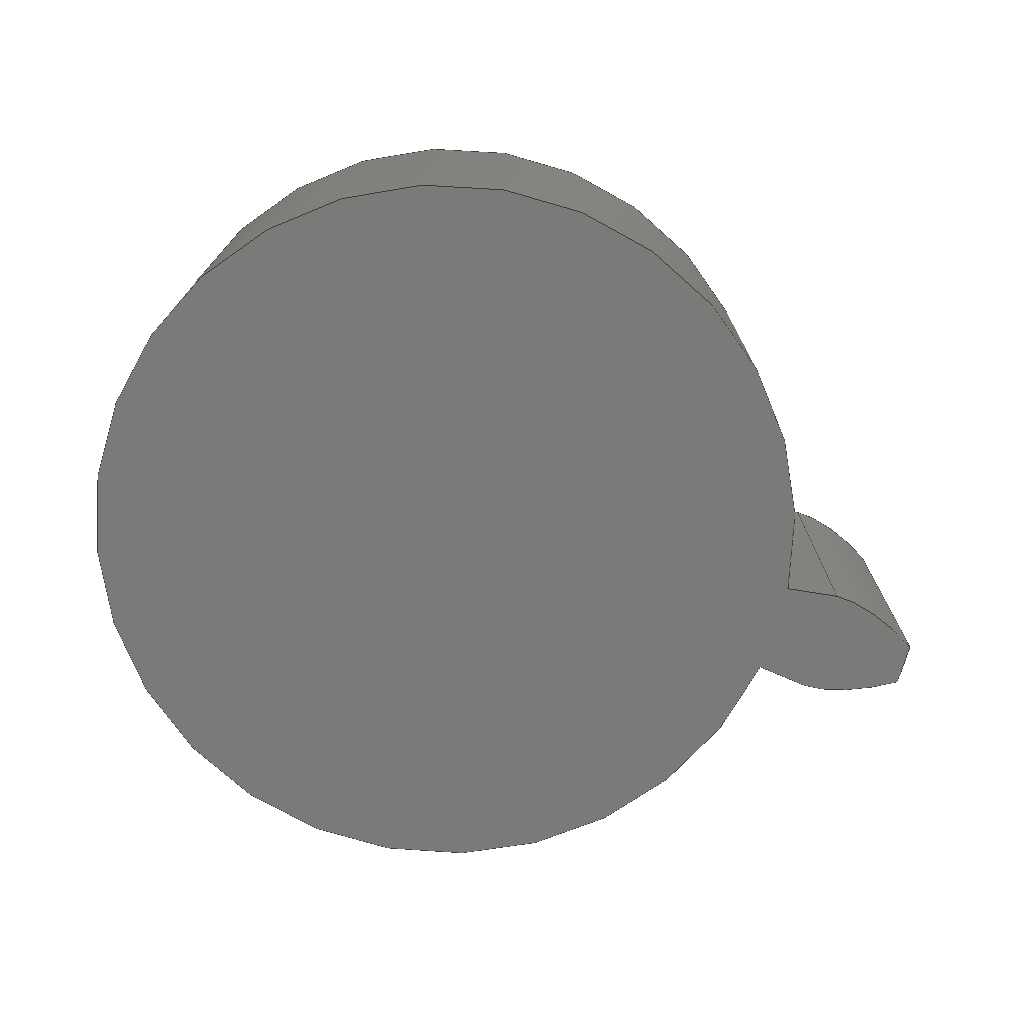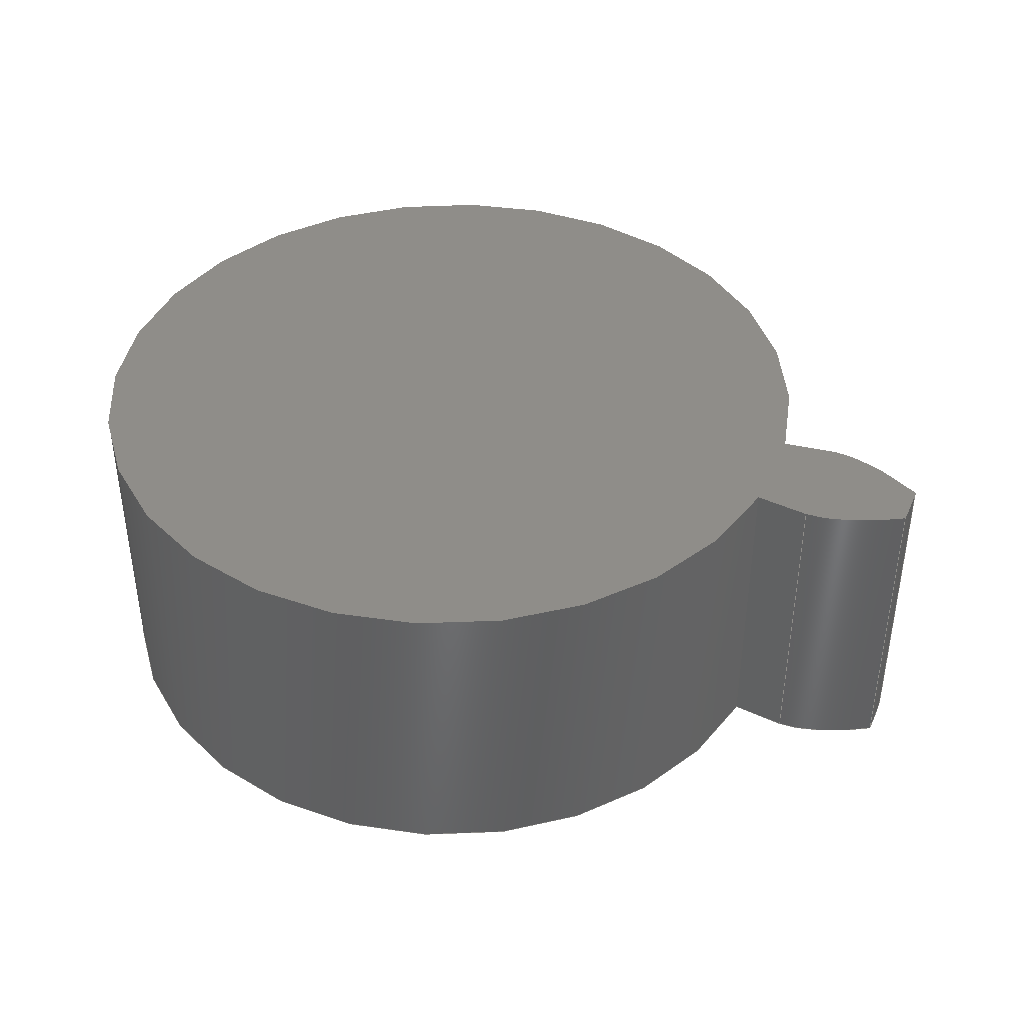
<metadata>
{"format":"step","ext":"step","renderer":"f3d","projection":"perspective","resolution":1024,"background":"white","views":[{"elev":-73.3,"azim":-16.5,"up":"+Z"},{"elev":41.0,"azim":22.5,"up":"+Z"}]}
</metadata>
<code>
ISO-10303-21;
DATA;
#1=MECHANICAL_DESIGN_GEOMETRIC_PRESENTATION_REPRESENTATION('',(#4),#320);
#2=SHAPE_REPRESENTATION_RELATIONSHIP('SRR','None',#327,#3);
#3=ADVANCED_BREP_SHAPE_REPRESENTATION('',(#5),#319);
#4=STYLED_ITEM('',(#337),#5);
#5=MANIFOLD_SOLID_BREP('Gear (1.84 pitch dia.)',#132);
#6=CIRCLE('',#149,1.069);
#7=CIRCLE('',#150,1.069);
#8=CIRCLE('',#152,0.7546);
#9=CIRCLE('',#153,0.7546);
#10=CYLINDRICAL_SURFACE('',#148,1.069);
#11=CYLINDRICAL_SURFACE('',#151,0.7546);
#12=B_SPLINE_CURVE_WITH_KNOTS('',3,(#232,#233,#234,#235,#236,#237,#238,
#239,#240,#241,#242,#243),.UNSPECIFIED.,.F.,.F.,(4,1,1,1,1,1,1,1,1,4),(0,
0.02096,0.04242,0.06438,0.08682,
0.1097,0.1332,0.157,0.1814,
0.2063),.UNSPECIFIED.);
#13=B_SPLINE_CURVE_WITH_KNOTS('',3,(#245,#246,#247,#248,#249,#250,#251,
#252,#253,#254,#255,#256),.UNSPECIFIED.,.F.,.F.,(4,1,1,1,1,1,1,1,1,4),(-0.2063,
-0.1814,-0.157,-0.1332,-0.1097,
-0.08682,-0.06438,-0.04242,-0.02096,
0),.UNSPECIFIED.);
#14=B_SPLINE_CURVE_WITH_KNOTS('',3,(#288,#289,#290,#291,#292,#293,#294,
#295,#296,#297,#298,#299),.UNSPECIFIED.,.F.,.F.,(4,1,1,1,1,1,1,1,1,4),(0,
0.02096,0.04242,0.06438,0.08682,
0.1097,0.1332,0.157,0.1814,
0.2063),.UNSPECIFIED.);
#15=B_SPLINE_CURVE_WITH_KNOTS('',3,(#300,#301,#302,#303,#304,#305,#306,
#307,#308,#309,#310,#311),.UNSPECIFIED.,.F.,.F.,(4,1,1,1,1,1,1,1,1,4),(0,
0.02096,0.04242,0.06438,0.08682,
0.1097,0.1332,0.157,0.1814,
0.2063),.UNSPECIFIED.);
#16=B_SPLINE_SURFACE_WITH_KNOTS('',3,1,((#207,#208),(#209,#210),(#211,#212),
(#213,#214),(#215,#216),(#217,#218),(#219,#220),(#221,#222),(#223,#224),
(#225,#226),(#227,#228),(#229,#230)),.UNSPECIFIED.,.F.,.F.,.F.,(4,1,1,1,
1,1,1,1,1,4),(2,2),(-0.2063,-0.1814,-0.157,
-0.1332,-0.1097,-0.08682,-0.06438,
-0.04242,-0.02096,0),(0,0.635),.UNSPECIFIED.);
#17=B_SPLINE_SURFACE_WITH_KNOTS('',3,1,((#264,#265),(#266,#267),(#268,#269),
(#270,#271),(#272,#273),(#274,#275),(#276,#277),(#278,#279),(#280,#281),
(#282,#283),(#284,#285),(#286,#287)),.UNSPECIFIED.,.F.,.F.,.F.,(4,1,1,1,
1,1,1,1,1,4),(2,2),(0,0.02096,0.04242,0.06438,
0.08682,0.1097,0.1332,0.157,
0.1814,0.2063),(0,0.635),.UNSPECIFIED.);
#18=FACE_OUTER_BOUND('',#26,.T.);
#19=FACE_OUTER_BOUND('',#27,.T.);
#20=FACE_OUTER_BOUND('',#28,.T.);
#21=FACE_OUTER_BOUND('',#29,.T.);
#22=FACE_OUTER_BOUND('',#30,.T.);
#23=FACE_OUTER_BOUND('',#31,.T.);
#24=FACE_OUTER_BOUND('',#32,.T.);
#25=FACE_OUTER_BOUND('',#33,.T.);
#26=EDGE_LOOP('',(#84,#85,#86,#87));
#27=EDGE_LOOP('',(#88,#89,#90,#91));
#28=EDGE_LOOP('',(#92,#93,#94,#95));
#29=EDGE_LOOP('',(#96,#97,#98,#99));
#30=EDGE_LOOP('',(#100,#101,#102,#103));
#31=EDGE_LOOP('',(#104,#105,#106,#107));
#32=EDGE_LOOP('',(#108,#109,#110,#111,#112,#113));
#33=EDGE_LOOP('',(#114,#115,#116,#117,#118,#119));
#34=LINE('',#192,#44);
#35=LINE('',#194,#45);
#36=LINE('',#196,#46);
#37=LINE('',#197,#47);
#38=LINE('',#201,#48);
#39=LINE('',#203,#49);
#40=LINE('',#205,#50);
#41=LINE('',#206,#51);
#42=LINE('',#257,#52);
#43=LINE('',#263,#53);
#44=VECTOR('',#160,1);
#45=VECTOR('',#161,1);
#46=VECTOR('',#162,1);
#47=VECTOR('',#163,1);
#48=VECTOR('',#166,1);
#49=VECTOR('',#167,1);
#50=VECTOR('',#168,1);
#51=VECTOR('',#169,1);
#52=VECTOR('',#170,1);
#53=VECTOR('',#177,1);
#54=VERTEX_POINT('',#190);
#55=VERTEX_POINT('',#191);
#56=VERTEX_POINT('',#193);
#57=VERTEX_POINT('',#195);
#58=VERTEX_POINT('',#199);
#59=VERTEX_POINT('',#200);
#60=VERTEX_POINT('',#202);
#61=VERTEX_POINT('',#204);
#62=VERTEX_POINT('',#231);
#63=VERTEX_POINT('',#244);
#64=VERTEX_POINT('',#259);
#65=VERTEX_POINT('',#261);
#66=EDGE_CURVE('',#54,#55,#34,.T.);
#67=EDGE_CURVE('',#55,#56,#35,.T.);
#68=EDGE_CURVE('',#57,#56,#36,.T.);
#69=EDGE_CURVE('',#54,#57,#37,.T.);
#70=EDGE_CURVE('',#58,#59,#38,.T.);
#71=EDGE_CURVE('',#60,#58,#39,.T.);
#72=EDGE_CURVE('',#61,#60,#40,.T.);
#73=EDGE_CURVE('',#59,#61,#41,.T.);
#74=EDGE_CURVE('',#59,#62,#12,.T.);
#75=EDGE_CURVE('',#63,#61,#13,.T.);
#76=EDGE_CURVE('',#62,#63,#42,.T.);
#77=EDGE_CURVE('',#64,#62,#6,.T.);
#78=EDGE_CURVE('',#65,#63,#7,.T.);
#79=EDGE_CURVE('',#64,#65,#43,.T.);
#80=EDGE_CURVE('',#55,#64,#14,.T.);
#81=EDGE_CURVE('',#56,#65,#15,.T.);
#82=EDGE_CURVE('',#58,#54,#8,.T.);
#83=EDGE_CURVE('',#60,#57,#9,.T.);
#84=ORIENTED_EDGE('',*,*,#66,.T.);
#85=ORIENTED_EDGE('',*,*,#67,.T.);
#86=ORIENTED_EDGE('',*,*,#68,.F.);
#87=ORIENTED_EDGE('',*,*,#69,.F.);
#88=ORIENTED_EDGE('',*,*,#70,.F.);
#89=ORIENTED_EDGE('',*,*,#71,.F.);
#90=ORIENTED_EDGE('',*,*,#72,.F.);
#91=ORIENTED_EDGE('',*,*,#73,.F.);
#92=ORIENTED_EDGE('',*,*,#74,.F.);
#93=ORIENTED_EDGE('',*,*,#73,.T.);
#94=ORIENTED_EDGE('',*,*,#75,.F.);
#95=ORIENTED_EDGE('',*,*,#76,.F.);
#96=ORIENTED_EDGE('',*,*,#77,.T.);
#97=ORIENTED_EDGE('',*,*,#76,.T.);
#98=ORIENTED_EDGE('',*,*,#78,.F.);
#99=ORIENTED_EDGE('',*,*,#79,.F.);
#100=ORIENTED_EDGE('',*,*,#80,.T.);
#101=ORIENTED_EDGE('',*,*,#79,.T.);
#102=ORIENTED_EDGE('',*,*,#81,.F.);
#103=ORIENTED_EDGE('',*,*,#67,.F.);
#104=ORIENTED_EDGE('',*,*,#71,.T.);
#105=ORIENTED_EDGE('',*,*,#82,.T.);
#106=ORIENTED_EDGE('',*,*,#69,.T.);
#107=ORIENTED_EDGE('',*,*,#83,.F.);
#108=ORIENTED_EDGE('',*,*,#83,.T.);
#109=ORIENTED_EDGE('',*,*,#68,.T.);
#110=ORIENTED_EDGE('',*,*,#81,.T.);
#111=ORIENTED_EDGE('',*,*,#78,.T.);
#112=ORIENTED_EDGE('',*,*,#75,.T.);
#113=ORIENTED_EDGE('',*,*,#72,.T.);
#114=ORIENTED_EDGE('',*,*,#82,.F.);
#115=ORIENTED_EDGE('',*,*,#70,.T.);
#116=ORIENTED_EDGE('',*,*,#74,.T.);
#117=ORIENTED_EDGE('',*,*,#77,.F.);
#118=ORIENTED_EDGE('',*,*,#80,.F.);
#119=ORIENTED_EDGE('',*,*,#66,.F.);
#120=PLANE('',#146);
#121=PLANE('',#147);
#122=PLANE('',#154);
#123=PLANE('',#155);
#124=ADVANCED_FACE('',(#18),#120,.T.);
#125=ADVANCED_FACE('',(#19),#121,.T.);
#126=ADVANCED_FACE('',(#20),#16,.T.);
#127=ADVANCED_FACE('',(#21),#10,.T.);
#128=ADVANCED_FACE('',(#22),#17,.T.);
#129=ADVANCED_FACE('',(#23),#11,.T.);
#130=ADVANCED_FACE('',(#24),#122,.T.);
#131=ADVANCED_FACE('',(#25),#123,.F.);
#132=CLOSED_SHELL('',(#124,#125,#126,#127,#128,#129,#130,#131));
#133=DERIVED_UNIT_ELEMENT(#135,1);
#134=DERIVED_UNIT_ELEMENT(#322,3);
#135=(
MASS_UNIT()
NAMED_UNIT(*)
SI_UNIT(.KILO.,.GRAM.)
);
#136=DERIVED_UNIT((#133,#134));
#137=MEASURE_REPRESENTATION_ITEM('density measure',
POSITIVE_RATIO_MEASURE(7850),#136);
#138=PROPERTY_DEFINITION_REPRESENTATION(#143,#140);
#139=PROPERTY_DEFINITION_REPRESENTATION(#144,#141);
#140=REPRESENTATION('material name',(#142),#319);
#141=REPRESENTATION('density',(#137),#319);
#142=DESCRIPTIVE_REPRESENTATION_ITEM('Steel','Steel');
#143=PROPERTY_DEFINITION('material property','material name',#329);
#144=PROPERTY_DEFINITION('material property','density of part',#329);
#145=AXIS2_PLACEMENT_3D('placement',#188,#156,#157);
#146=AXIS2_PLACEMENT_3D('',#189,#158,#159);
#147=AXIS2_PLACEMENT_3D('',#198,#164,#165);
#148=AXIS2_PLACEMENT_3D('',#258,#171,#172);
#149=AXIS2_PLACEMENT_3D('',#260,#173,#174);
#150=AXIS2_PLACEMENT_3D('',#262,#175,#176);
#151=AXIS2_PLACEMENT_3D('',#312,#178,#179);
#152=AXIS2_PLACEMENT_3D('',#313,#180,#181);
#153=AXIS2_PLACEMENT_3D('',#314,#182,#183);
#154=AXIS2_PLACEMENT_3D('',#315,#184,#185);
#155=AXIS2_PLACEMENT_3D('',#316,#186,#187);
#156=DIRECTION('axis',(0,0,1));
#157=DIRECTION('refdir',(1,0,0));
#158=DIRECTION('center_axis',(-0.1258,-0.9921,0));
#159=DIRECTION('ref_axis',(0.9921,-0.1258,0));
#160=DIRECTION('',(0.9921,-0.1258,0));
#161=DIRECTION('',(0,0,1));
#162=DIRECTION('',(0.9921,-0.1258,0));
#163=DIRECTION('',(0,0,1));
#164=DIRECTION('center_axis',(-0.1258,0.9921,0));
#165=DIRECTION('ref_axis',(-0.9921,-0.1258,0));
#166=DIRECTION('',(0.9921,0.1258,0));
#167=DIRECTION('',(0,0,-1));
#168=DIRECTION('',(-0.9921,-0.1258,0));
#169=DIRECTION('',(0,0,1));
#170=DIRECTION('',(0,0,1));
#171=DIRECTION('center_axis',(0,0,1));
#172=DIRECTION('ref_axis',(0.9992,-0.03999,0));
#173=DIRECTION('center_axis',(0,0,1));
#174=DIRECTION('ref_axis',(0.9992,-0.03999,0));
#175=DIRECTION('center_axis',(0,0,1));
#176=DIRECTION('ref_axis',(0.9992,-0.03999,0));
#177=DIRECTION('',(0,0,1));
#178=DIRECTION('center_axis',(0,0,1));
#179=DIRECTION('ref_axis',(-1,1.225e-16,0));
#180=DIRECTION('center_axis',(0,0,1));
#181=DIRECTION('ref_axis',(1,0,0));
#182=DIRECTION('center_axis',(0,0,1));
#183=DIRECTION('ref_axis',(1,0,0));
#184=DIRECTION('center_axis',(0,0,1));
#185=DIRECTION('ref_axis',(1,0,0));
#186=DIRECTION('center_axis',(0,0,1));
#187=DIRECTION('ref_axis',(1,0,0));
#188=CARTESIAN_POINT('',(0,0,0));
#189=CARTESIAN_POINT('Origin',(0.7486,-0.09489,0));
#190=CARTESIAN_POINT('',(0.7486,-0.09489,0));
#191=CARTESIAN_POINT('',(0.8563,-0.1085,0));
#192=CARTESIAN_POINT('',(0.7486,-0.09489,0));
#193=CARTESIAN_POINT('',(0.8563,-0.1085,0.635));
#194=CARTESIAN_POINT('',(0.8563,-0.1085,0));
#195=CARTESIAN_POINT('',(0.7486,-0.09489,0.635));
#196=CARTESIAN_POINT('',(0.7486,-0.09489,0.635));
#197=CARTESIAN_POINT('',(0.7486,-0.09489,0));
#198=CARTESIAN_POINT('Origin',(0.8563,0.1085,0));
#199=CARTESIAN_POINT('',(0.7486,0.09489,0));
#200=CARTESIAN_POINT('',(0.8563,0.1085,0));
#201=CARTESIAN_POINT('',(0.7486,0.09489,0));
#202=CARTESIAN_POINT('',(0.7486,0.09489,0.635));
#203=CARTESIAN_POINT('',(0.7486,0.09489,0));
#204=CARTESIAN_POINT('',(0.8563,0.1085,0.635));
#205=CARTESIAN_POINT('',(0.7486,0.09489,0.635));
#206=CARTESIAN_POINT('',(0.8563,0.1085,0));
#207=CARTESIAN_POINT('Ctrl Pts',(1.049,0.04277,0));
#208=CARTESIAN_POINT('Ctrl Pts',(1.049,0.04277,0.635));
#209=CARTESIAN_POINT('Ctrl Pts',(1.042,0.04706,0));
#210=CARTESIAN_POINT('Ctrl Pts',(1.042,0.04706,0.635));
#211=CARTESIAN_POINT('Ctrl Pts',(1.028,0.05557,0));
#212=CARTESIAN_POINT('Ctrl Pts',(1.028,0.05557,0.635));
#213=CARTESIAN_POINT('Ctrl Pts',(1.006,0.06705,0));
#214=CARTESIAN_POINT('Ctrl Pts',(1.006,0.06705,0.635));
#215=CARTESIAN_POINT('Ctrl Pts',(0.9848,0.07739,0));
#216=CARTESIAN_POINT('Ctrl Pts',(0.9848,0.07739,0.635));
#217=CARTESIAN_POINT('Ctrl Pts',(0.9632,0.08645,0));
#218=CARTESIAN_POINT('Ctrl Pts',(0.9632,0.08645,0.635));
#219=CARTESIAN_POINT('Ctrl Pts',(0.9417,0.09421,0));
#220=CARTESIAN_POINT('Ctrl Pts',(0.9417,0.09421,0.635));
#221=CARTESIAN_POINT('Ctrl Pts',(0.9201,0.1006,0));
#222=CARTESIAN_POINT('Ctrl Pts',(0.9201,0.1006,0.635));
#223=CARTESIAN_POINT('Ctrl Pts',(0.8987,0.1054,0));
#224=CARTESIAN_POINT('Ctrl Pts',(0.8987,0.1054,0.635));
#225=CARTESIAN_POINT('Ctrl Pts',(0.8774,0.1087,0));
#226=CARTESIAN_POINT('Ctrl Pts',(0.8774,0.1087,0.635));
#227=CARTESIAN_POINT('Ctrl Pts',(0.8633,0.1086,0));
#228=CARTESIAN_POINT('Ctrl Pts',(0.8633,0.1086,0.635));
#229=CARTESIAN_POINT('Ctrl Pts',(0.8563,0.1085,0));
#230=CARTESIAN_POINT('Ctrl Pts',(0.8563,0.1085,0.635));
#231=CARTESIAN_POINT('',(1.049,0.04277,0));
#232=CARTESIAN_POINT('Ctrl Pts',(0.8563,0.1085,0));
#233=CARTESIAN_POINT('Ctrl Pts',(0.8633,0.1086,0));
#234=CARTESIAN_POINT('Ctrl Pts',(0.8774,0.1087,0));
#235=CARTESIAN_POINT('Ctrl Pts',(0.8987,0.1054,0));
#236=CARTESIAN_POINT('Ctrl Pts',(0.9201,0.1006,0));
#237=CARTESIAN_POINT('Ctrl Pts',(0.9417,0.09421,0));
#238=CARTESIAN_POINT('Ctrl Pts',(0.9632,0.08645,0));
#239=CARTESIAN_POINT('Ctrl Pts',(0.9848,0.07739,0));
#240=CARTESIAN_POINT('Ctrl Pts',(1.006,0.06705,0));
#241=CARTESIAN_POINT('Ctrl Pts',(1.028,0.05557,0));
#242=CARTESIAN_POINT('Ctrl Pts',(1.042,0.04706,0));
#243=CARTESIAN_POINT('Ctrl Pts',(1.049,0.04277,0));
#244=CARTESIAN_POINT('',(1.049,0.04277,0.635));
#245=CARTESIAN_POINT('Ctrl Pts',(1.049,0.04277,0.635));
#246=CARTESIAN_POINT('Ctrl Pts',(1.042,0.04706,0.635));
#247=CARTESIAN_POINT('Ctrl Pts',(1.028,0.05557,0.635));
#248=CARTESIAN_POINT('Ctrl Pts',(1.006,0.06705,0.635));
#249=CARTESIAN_POINT('Ctrl Pts',(0.9848,0.07739,0.635));
#250=CARTESIAN_POINT('Ctrl Pts',(0.9632,0.08645,0.635));
#251=CARTESIAN_POINT('Ctrl Pts',(0.9417,0.09421,0.635));
#252=CARTESIAN_POINT('Ctrl Pts',(0.9201,0.1006,0.635));
#253=CARTESIAN_POINT('Ctrl Pts',(0.8987,0.1054,0.635));
#254=CARTESIAN_POINT('Ctrl Pts',(0.8774,0.1087,0.635));
#255=CARTESIAN_POINT('Ctrl Pts',(0.8633,0.1086,0.635));
#256=CARTESIAN_POINT('Ctrl Pts',(0.8563,0.1085,0.635));
#257=CARTESIAN_POINT('',(1.049,0.04277,0));
#258=CARTESIAN_POINT('Origin',(-0.01949,3.395e-15,
0));
#259=CARTESIAN_POINT('',(1.049,-0.04277,0));
#260=CARTESIAN_POINT('Origin',(-0.01949,3.395e-15,
0));
#261=CARTESIAN_POINT('',(1.049,-0.04277,0.635));
#262=CARTESIAN_POINT('Origin',(-0.01949,3.395e-15,
0.635));
#263=CARTESIAN_POINT('',(1.049,-0.04277,0));
#264=CARTESIAN_POINT('Ctrl Pts',(0.8563,-0.1085,0));
#265=CARTESIAN_POINT('Ctrl Pts',(0.8563,-0.1085,0.635));
#266=CARTESIAN_POINT('Ctrl Pts',(0.8633,-0.1086,0));
#267=CARTESIAN_POINT('Ctrl Pts',(0.8633,-0.1086,0.635));
#268=CARTESIAN_POINT('Ctrl Pts',(0.8774,-0.1087,0));
#269=CARTESIAN_POINT('Ctrl Pts',(0.8774,-0.1087,0.635));
#270=CARTESIAN_POINT('Ctrl Pts',(0.8987,-0.1054,0));
#271=CARTESIAN_POINT('Ctrl Pts',(0.8987,-0.1054,0.635));
#272=CARTESIAN_POINT('Ctrl Pts',(0.9201,-0.1006,0));
#273=CARTESIAN_POINT('Ctrl Pts',(0.9201,-0.1006,0.635));
#274=CARTESIAN_POINT('Ctrl Pts',(0.9417,-0.09421,
0));
#275=CARTESIAN_POINT('Ctrl Pts',(0.9417,-0.09421,
0.635));
#276=CARTESIAN_POINT('Ctrl Pts',(0.9632,-0.08645,
0));
#277=CARTESIAN_POINT('Ctrl Pts',(0.9632,-0.08645,
0.635));
#278=CARTESIAN_POINT('Ctrl Pts',(0.9848,-0.07739,0));
#279=CARTESIAN_POINT('Ctrl Pts',(0.9848,-0.07739,0.635));
#280=CARTESIAN_POINT('Ctrl Pts',(1.006,-0.06705,0));
#281=CARTESIAN_POINT('Ctrl Pts',(1.006,-0.06705,0.635));
#282=CARTESIAN_POINT('Ctrl Pts',(1.028,-0.05557,0));
#283=CARTESIAN_POINT('Ctrl Pts',(1.028,-0.05557,0.635));
#284=CARTESIAN_POINT('Ctrl Pts',(1.042,-0.04706,0));
#285=CARTESIAN_POINT('Ctrl Pts',(1.042,-0.04706,0.635));
#286=CARTESIAN_POINT('Ctrl Pts',(1.049,-0.04277,0));
#287=CARTESIAN_POINT('Ctrl Pts',(1.049,-0.04277,0.635));
#288=CARTESIAN_POINT('Ctrl Pts',(0.8563,-0.1085,0));
#289=CARTESIAN_POINT('Ctrl Pts',(0.8633,-0.1086,0));
#290=CARTESIAN_POINT('Ctrl Pts',(0.8774,-0.1087,0));
#291=CARTESIAN_POINT('Ctrl Pts',(0.8987,-0.1054,0));
#292=CARTESIAN_POINT('Ctrl Pts',(0.9201,-0.1006,0));
#293=CARTESIAN_POINT('Ctrl Pts',(0.9417,-0.09421,
0));
#294=CARTESIAN_POINT('Ctrl Pts',(0.9632,-0.08645,
0));
#295=CARTESIAN_POINT('Ctrl Pts',(0.9848,-0.07739,0));
#296=CARTESIAN_POINT('Ctrl Pts',(1.006,-0.06705,0));
#297=CARTESIAN_POINT('Ctrl Pts',(1.028,-0.05557,0));
#298=CARTESIAN_POINT('Ctrl Pts',(1.042,-0.04706,0));
#299=CARTESIAN_POINT('Ctrl Pts',(1.049,-0.04277,0));
#300=CARTESIAN_POINT('Ctrl Pts',(0.8563,-0.1085,0.635));
#301=CARTESIAN_POINT('Ctrl Pts',(0.8633,-0.1086,0.635));
#302=CARTESIAN_POINT('Ctrl Pts',(0.8774,-0.1087,0.635));
#303=CARTESIAN_POINT('Ctrl Pts',(0.8987,-0.1054,0.635));
#304=CARTESIAN_POINT('Ctrl Pts',(0.9201,-0.1006,0.635));
#305=CARTESIAN_POINT('Ctrl Pts',(0.9417,-0.09421,
0.635));
#306=CARTESIAN_POINT('Ctrl Pts',(0.9632,-0.08645,
0.635));
#307=CARTESIAN_POINT('Ctrl Pts',(0.9848,-0.07739,0.635));
#308=CARTESIAN_POINT('Ctrl Pts',(1.006,-0.06705,0.635));
#309=CARTESIAN_POINT('Ctrl Pts',(1.028,-0.05557,0.635));
#310=CARTESIAN_POINT('Ctrl Pts',(1.042,-0.04706,0.635));
#311=CARTESIAN_POINT('Ctrl Pts',(1.049,-0.04277,0.635));
#312=CARTESIAN_POINT('Origin',(0,0,0));
#313=CARTESIAN_POINT('Origin',(0,0,0));
#314=CARTESIAN_POINT('Origin',(0,0,0.635));
#315=CARTESIAN_POINT('Origin',(0,0,0.635));
#316=CARTESIAN_POINT('Origin',(0,0,0));
#317=UNCERTAINTY_MEASURE_WITH_UNIT(LENGTH_MEASURE(0.001),#321,
'DISTANCE_ACCURACY_VALUE',
'Maximum model space distance between geometric entities at asserted c
onnectivities');
#318=UNCERTAINTY_MEASURE_WITH_UNIT(LENGTH_MEASURE(0.001),#321,
'DISTANCE_ACCURACY_VALUE',
'Maximum model space distance between geometric entities at asserted c
onnectivities');
#319=(
GEOMETRIC_REPRESENTATION_CONTEXT(3)
GLOBAL_UNCERTAINTY_ASSIGNED_CONTEXT((#317))
GLOBAL_UNIT_ASSIGNED_CONTEXT((#321,#323,#324))
REPRESENTATION_CONTEXT('','3D')
);
#320=(
GEOMETRIC_REPRESENTATION_CONTEXT(3)
GLOBAL_UNCERTAINTY_ASSIGNED_CONTEXT((#318))
GLOBAL_UNIT_ASSIGNED_CONTEXT((#321,#323,#324))
REPRESENTATION_CONTEXT('','3D')
);
#321=(
LENGTH_UNIT()
NAMED_UNIT(*)
SI_UNIT(.CENTI.,.METRE.)
);
#322=(
LENGTH_UNIT()
NAMED_UNIT(*)
SI_UNIT($,.METRE.)
);
#323=(
NAMED_UNIT(*)
PLANE_ANGLE_UNIT()
SI_UNIT($,.RADIAN.)
);
#324=(
NAMED_UNIT(*)
SI_UNIT($,.STERADIAN.)
SOLID_ANGLE_UNIT()
);
#325=SHAPE_DEFINITION_REPRESENTATION(#326,#327);
#326=PRODUCT_DEFINITION_SHAPE('',$,#329);
#327=SHAPE_REPRESENTATION('',(#145),#319);
#328=PRODUCT_DEFINITION_CONTEXT('part definition',#333,'design');
#329=PRODUCT_DEFINITION('FusionComponent','FusionComponent',#330,#328);
#330=PRODUCT_DEFINITION_FORMATION('',$,#335);
#331=PRODUCT_RELATED_PRODUCT_CATEGORY('FusionComponent',
'FusionComponent',(#335));
#332=APPLICATION_PROTOCOL_DEFINITION('international standard',
'automotive_design',2009,#333);
#333=APPLICATION_CONTEXT(
'Core Data for Automotive Mechanical Design Process');
#334=PRODUCT_CONTEXT('part definition',#333,'mechanical');
#335=PRODUCT('FusionComponent','FusionComponent',$,(#334));
#336=PRESENTATION_STYLE_ASSIGNMENT((#338));
#337=PRESENTATION_STYLE_ASSIGNMENT((#339));
#338=SURFACE_STYLE_USAGE(.BOTH.,#340);
#339=SURFACE_STYLE_USAGE(.BOTH.,#341);
#340=SURFACE_SIDE_STYLE('',(#342));
#341=SURFACE_SIDE_STYLE('',(#343));
#342=SURFACE_STYLE_FILL_AREA(#344);
#343=SURFACE_STYLE_FILL_AREA(#345);
#344=FILL_AREA_STYLE('Steel - Satin',(#346));
#345=FILL_AREA_STYLE('Iron - Cast',(#347));
#346=FILL_AREA_STYLE_COLOUR('Steel - Satin',#348);
#347=FILL_AREA_STYLE_COLOUR('Iron - Cast',#349);
#348=COLOUR_RGB('Steel - Satin',0.6275,0.6275,0.6275);
#349=COLOUR_RGB('Iron - Cast',0.749,0.7412,0.7333);
ENDSEC;
END-ISO-10303-21;

</code>
